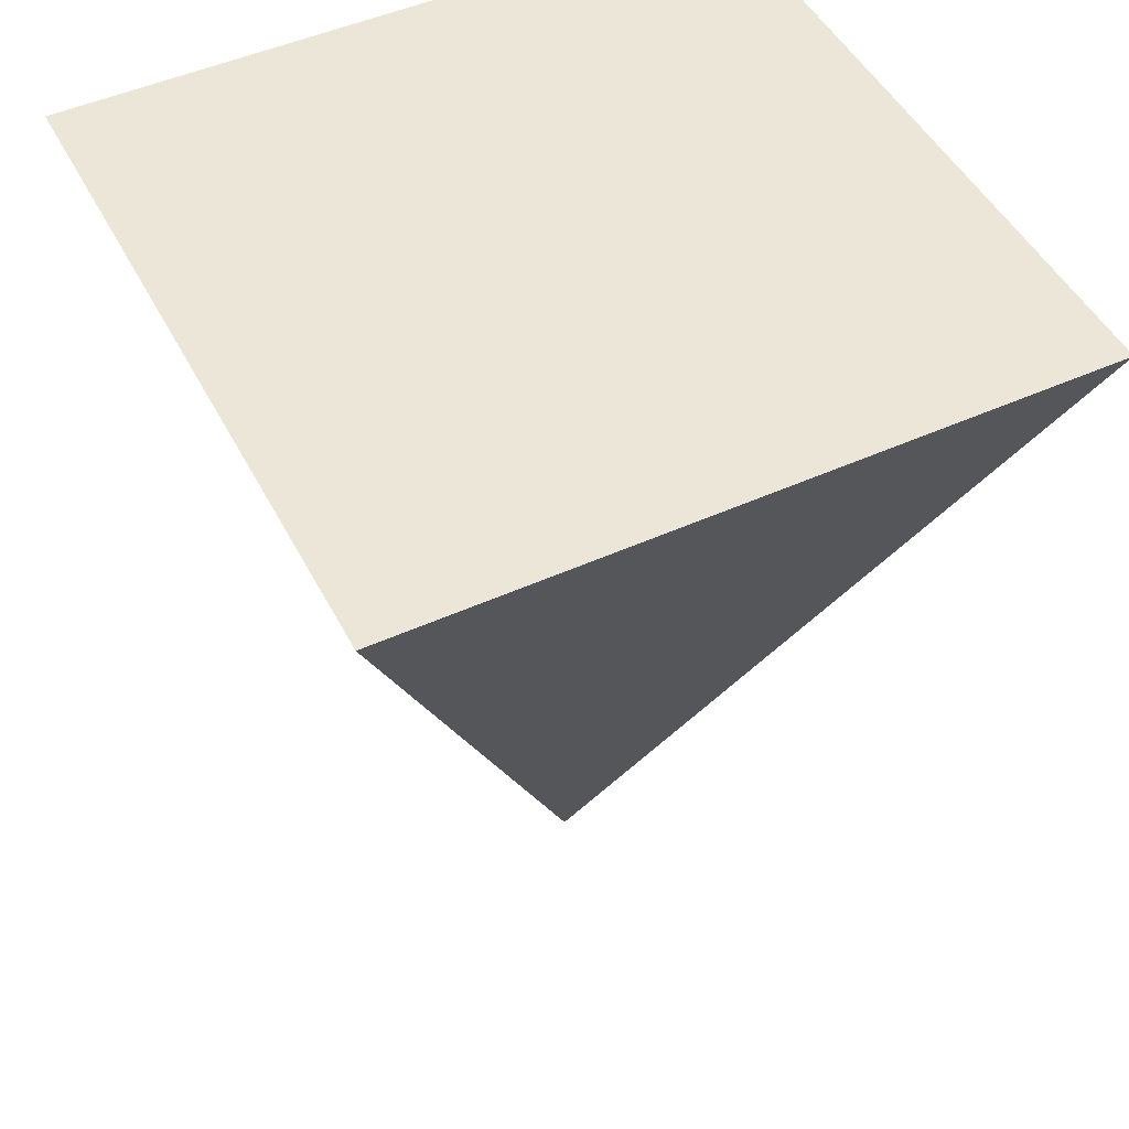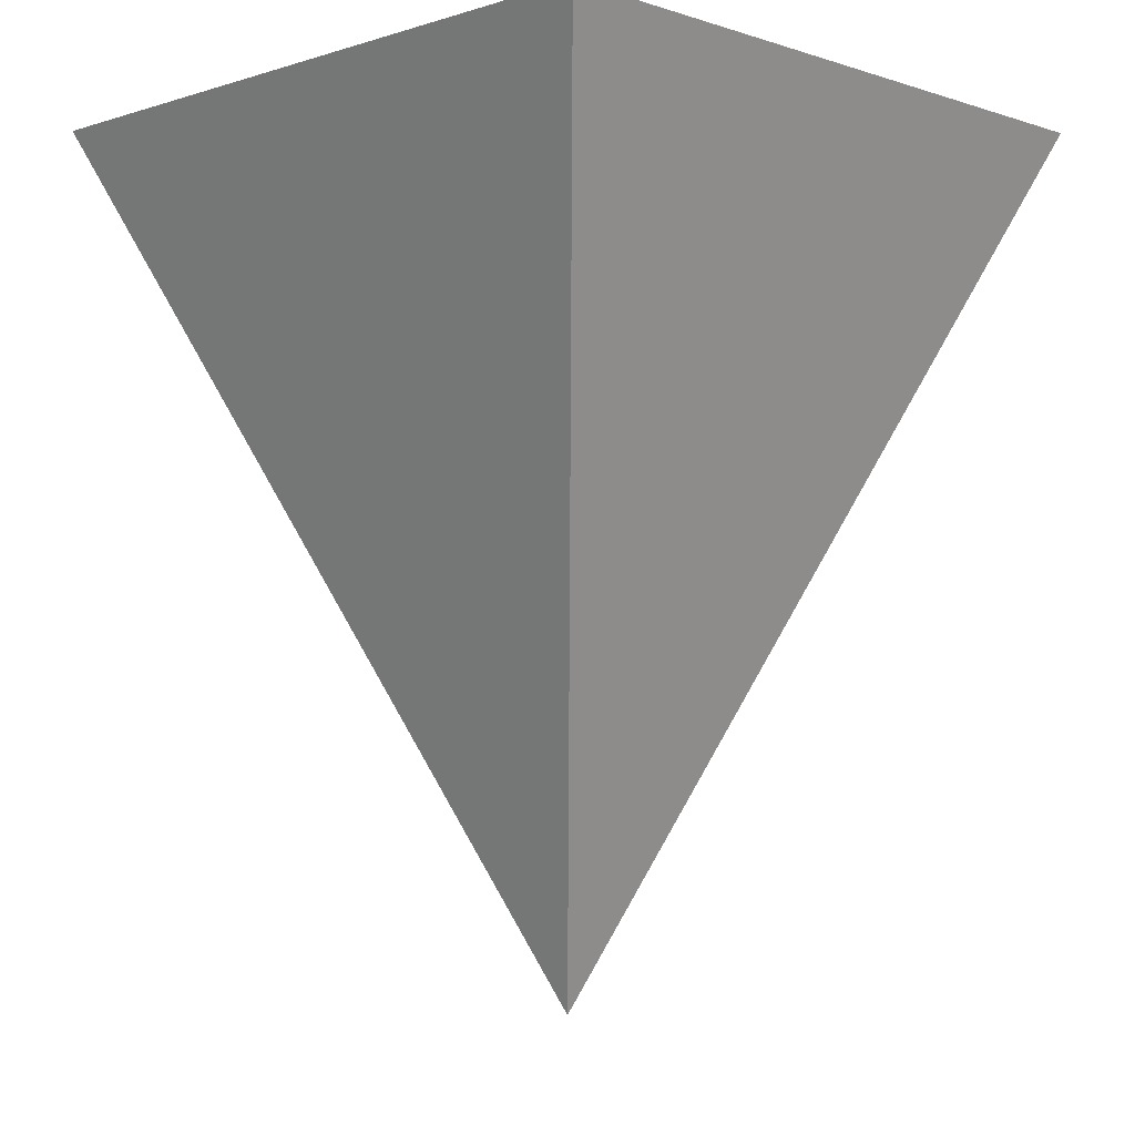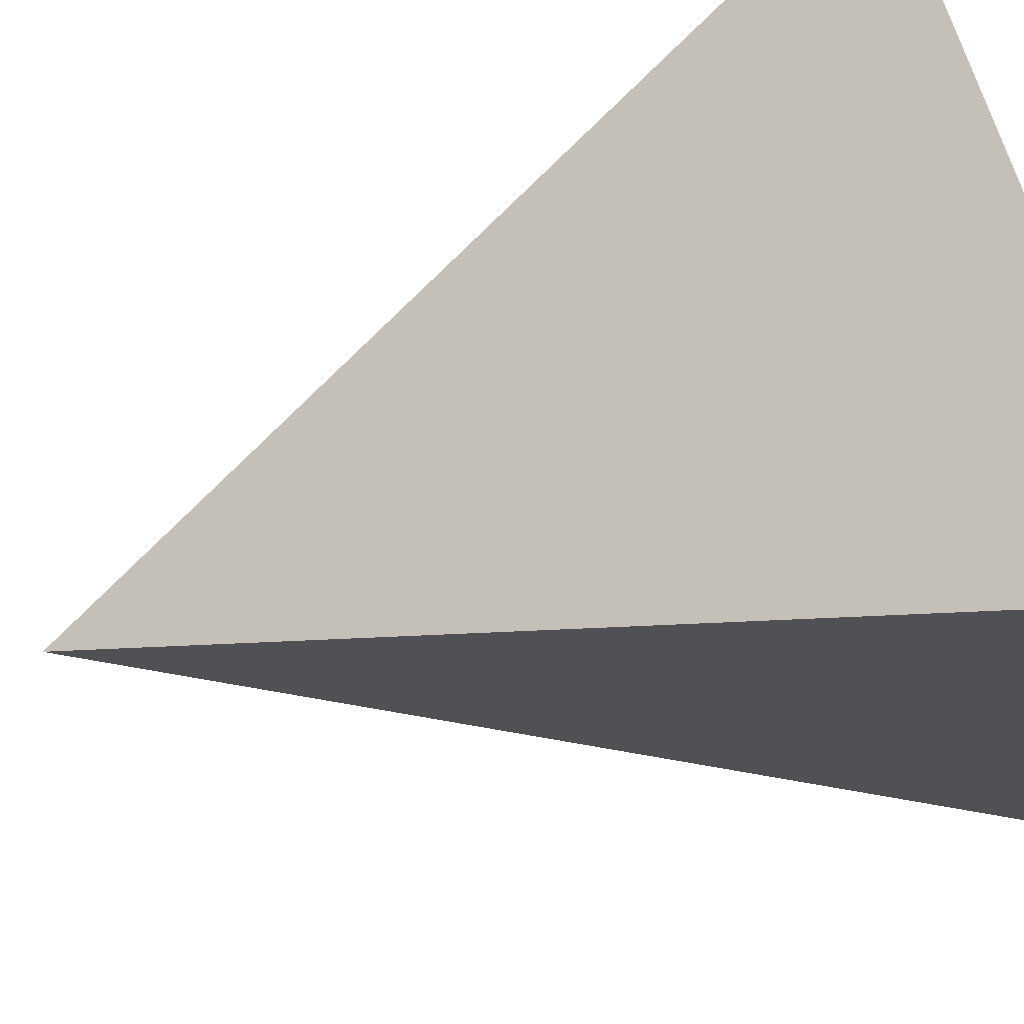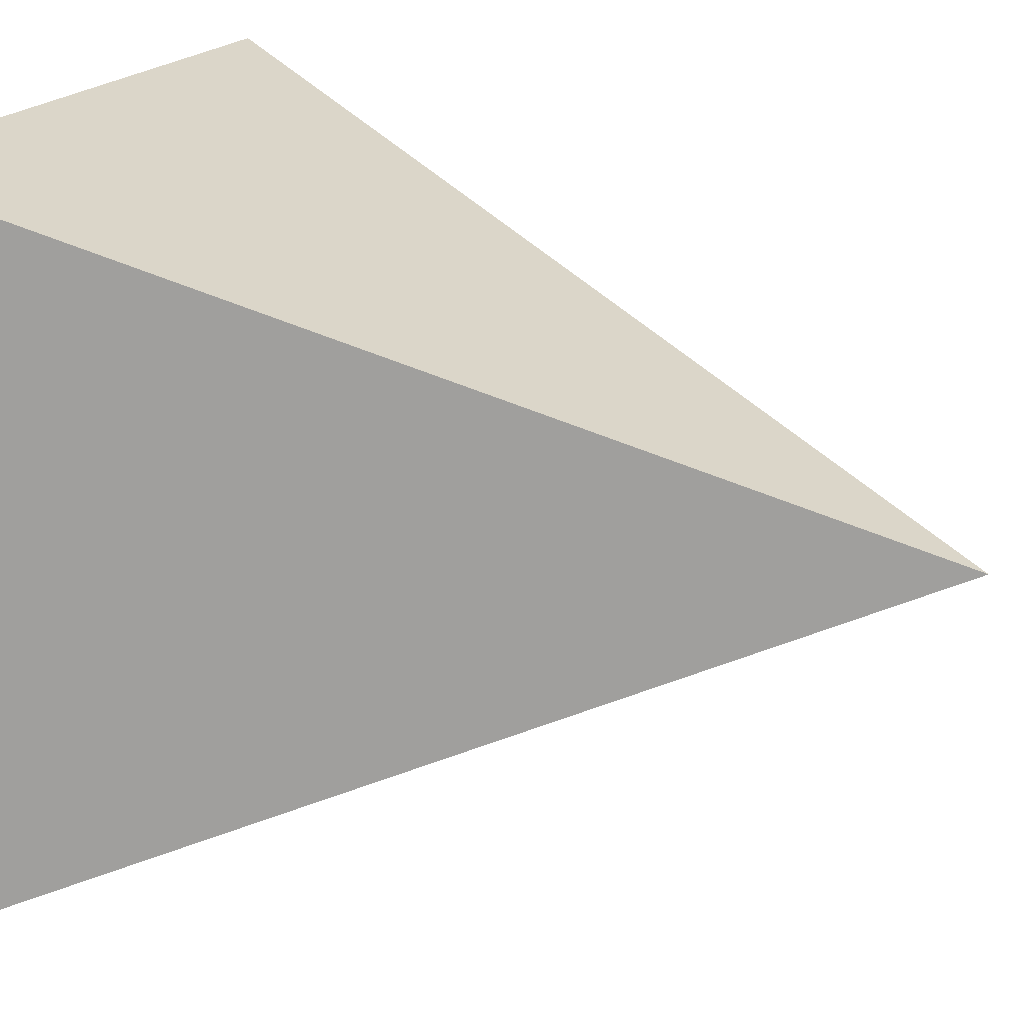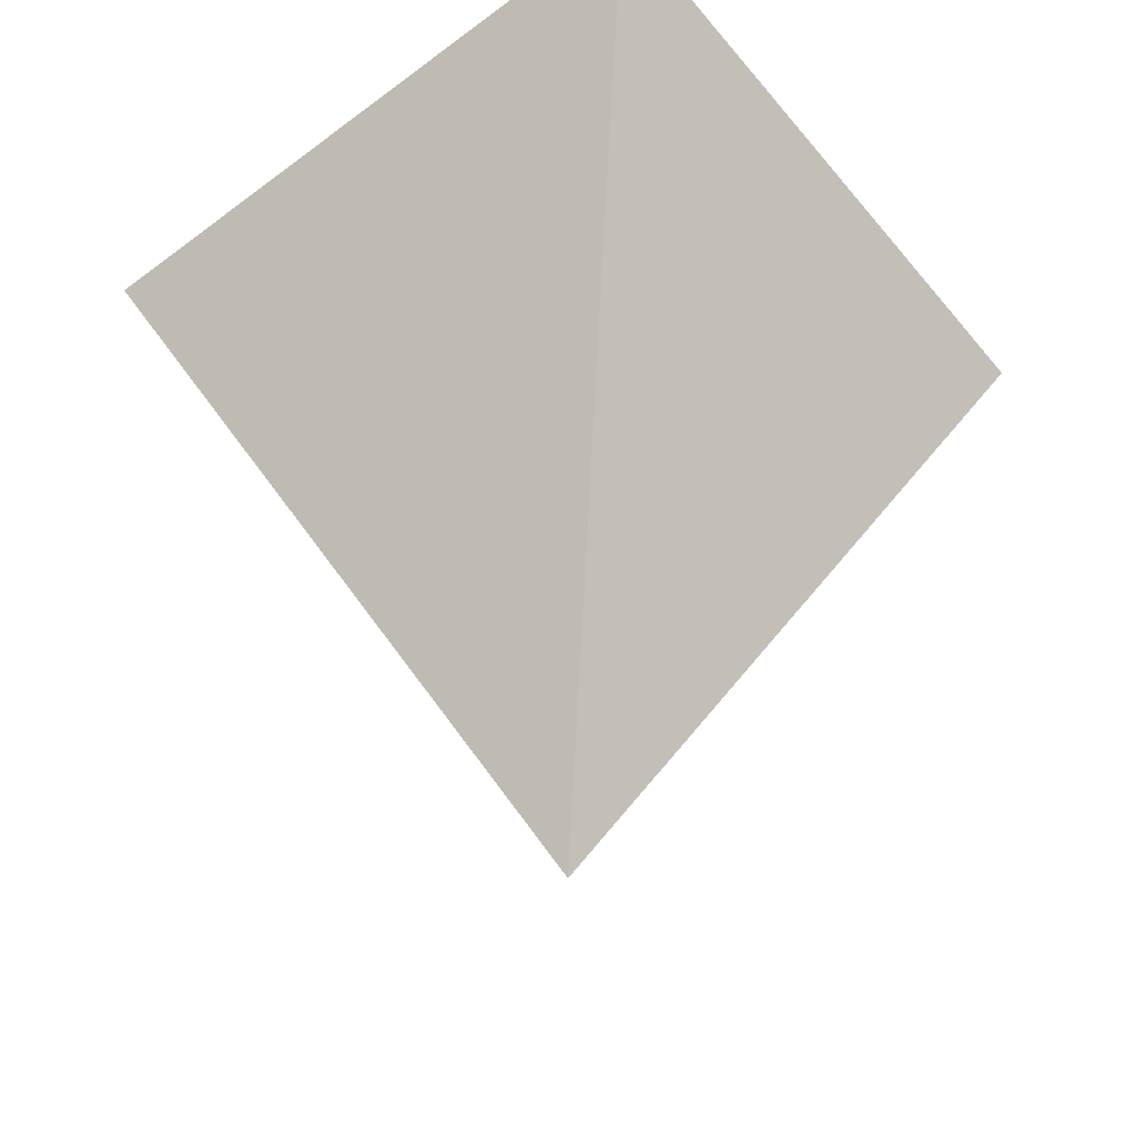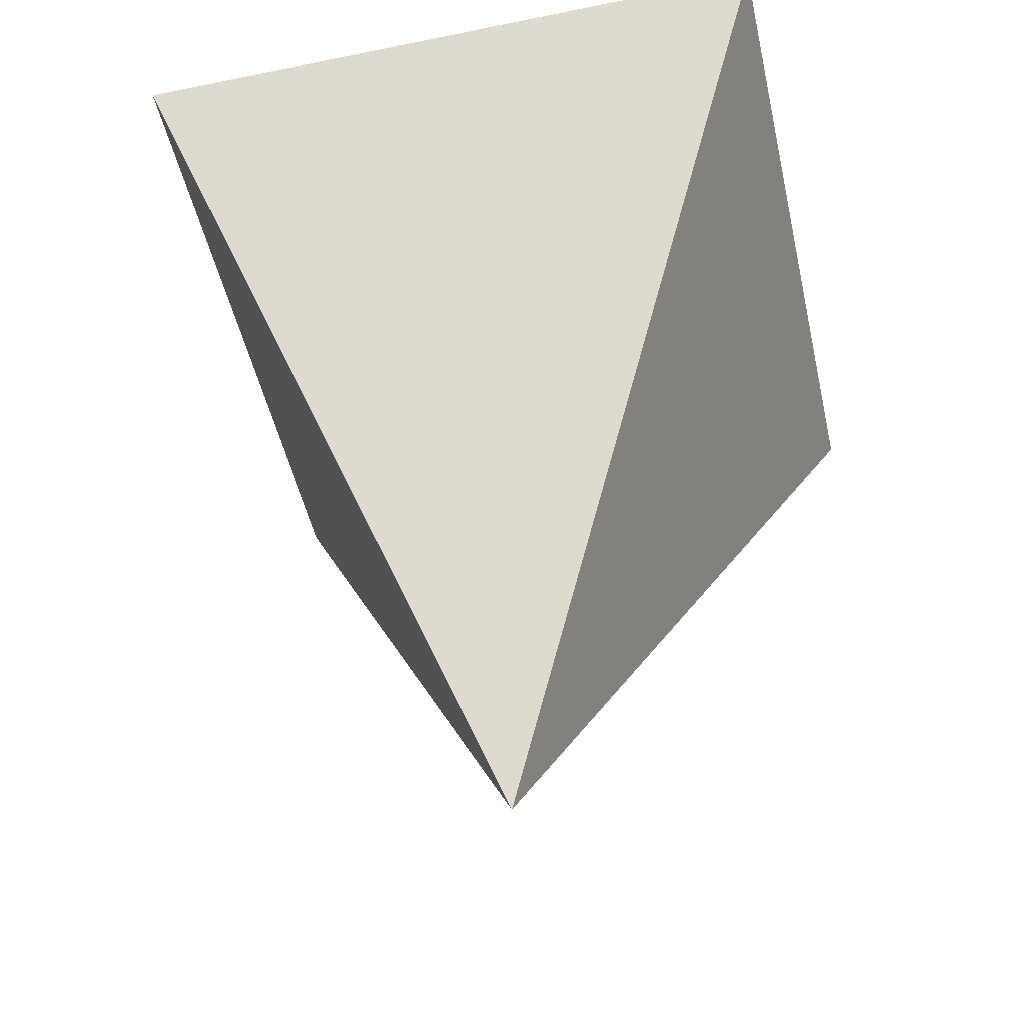
<metadata>
{"format":"obj","ext":"obj","renderer":"f3d","projection":"perspective","resolution":1024,"background":"white","views":[{"elev":48.7,"azim":-116.7,"up":"+Z"},{"elev":-4.7,"azim":134.5,"up":"+Z"},{"elev":69.9,"azim":-107.6,"up":"+Y"},{"elev":18.6,"azim":112.3,"up":"+Y"},{"elev":-52.8,"azim":128.7,"up":"+Z"},{"elev":-49.6,"azim":-167.3,"up":"+Z"}]}
</metadata>
<code>
o Pyramid
v -0.04001 -0.03999 0.03021
v 0.03999 -0.03999 0.03021
v 0.03999 0.04001 0.03021
v -0.04001 0.04001 0.03021
v -1.4e-05 8e-06 -0.06978
f 1 2 3 4
f 3 2 5
f 2 1 5
f 1 4 5
f 4 3 5

</code>
